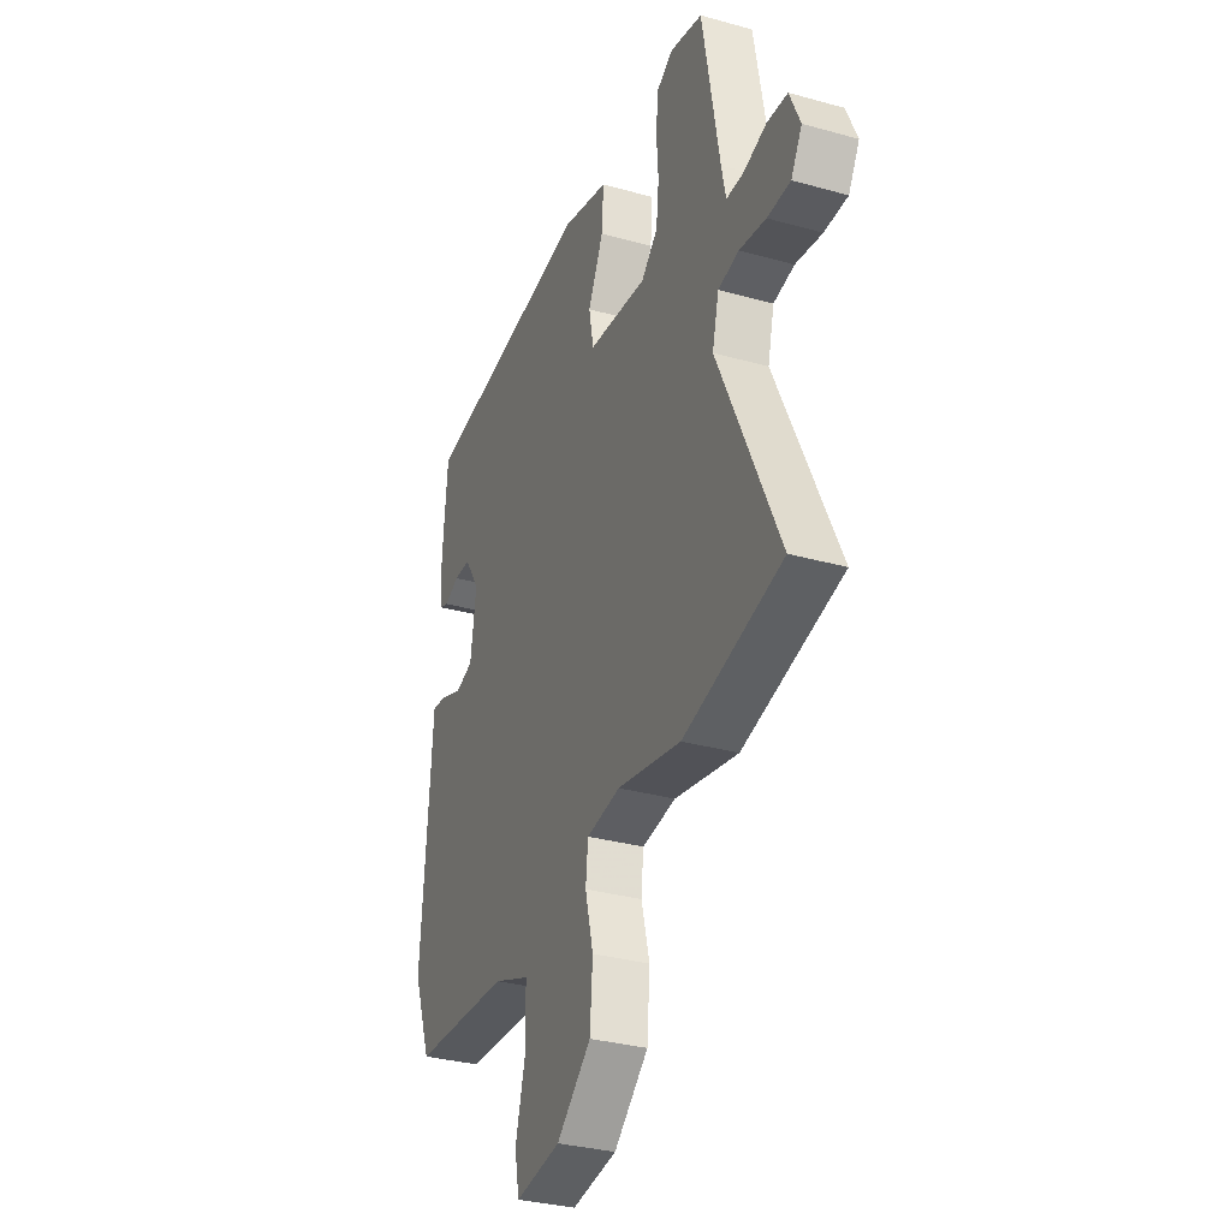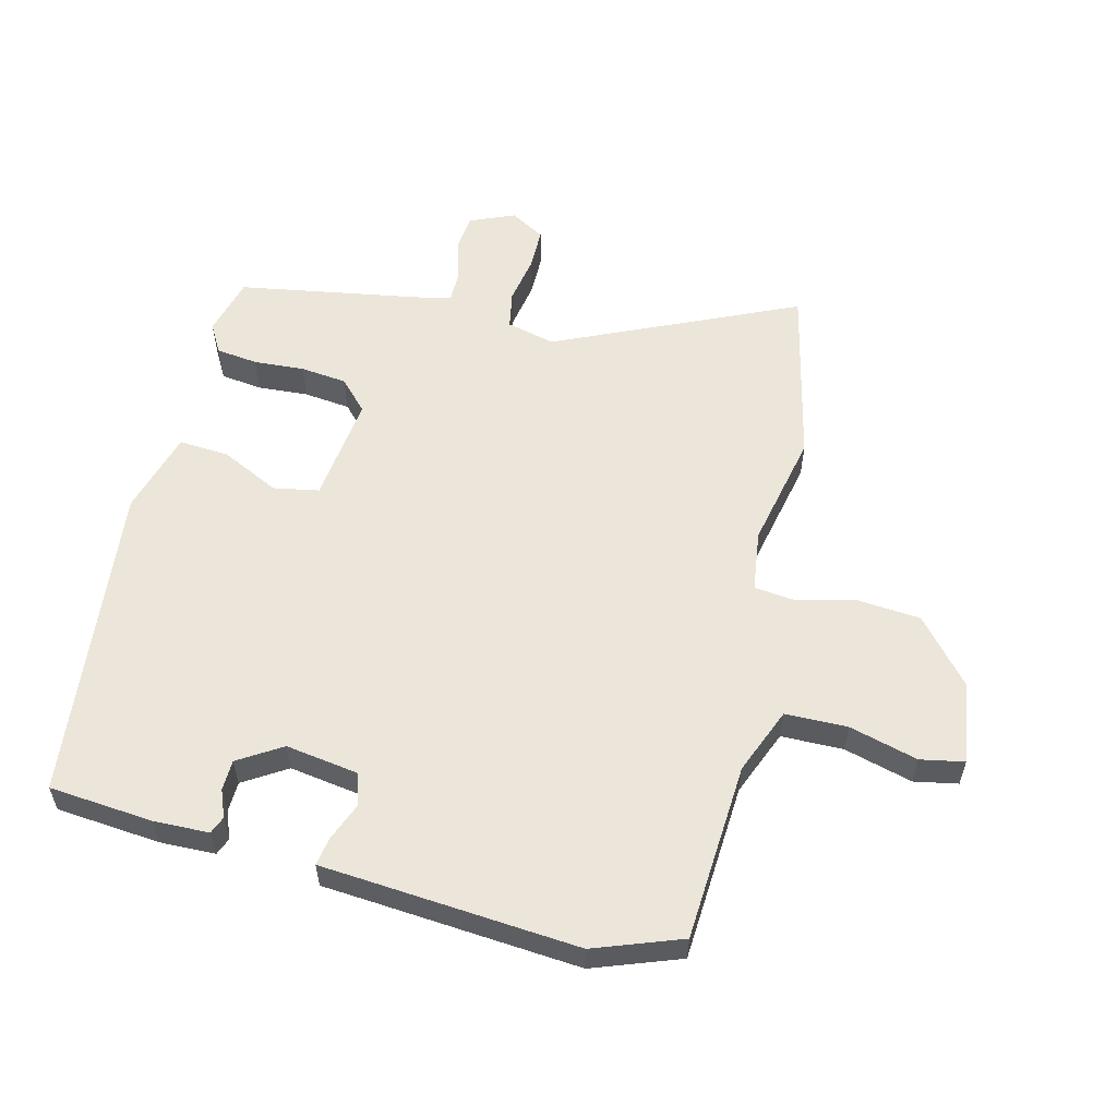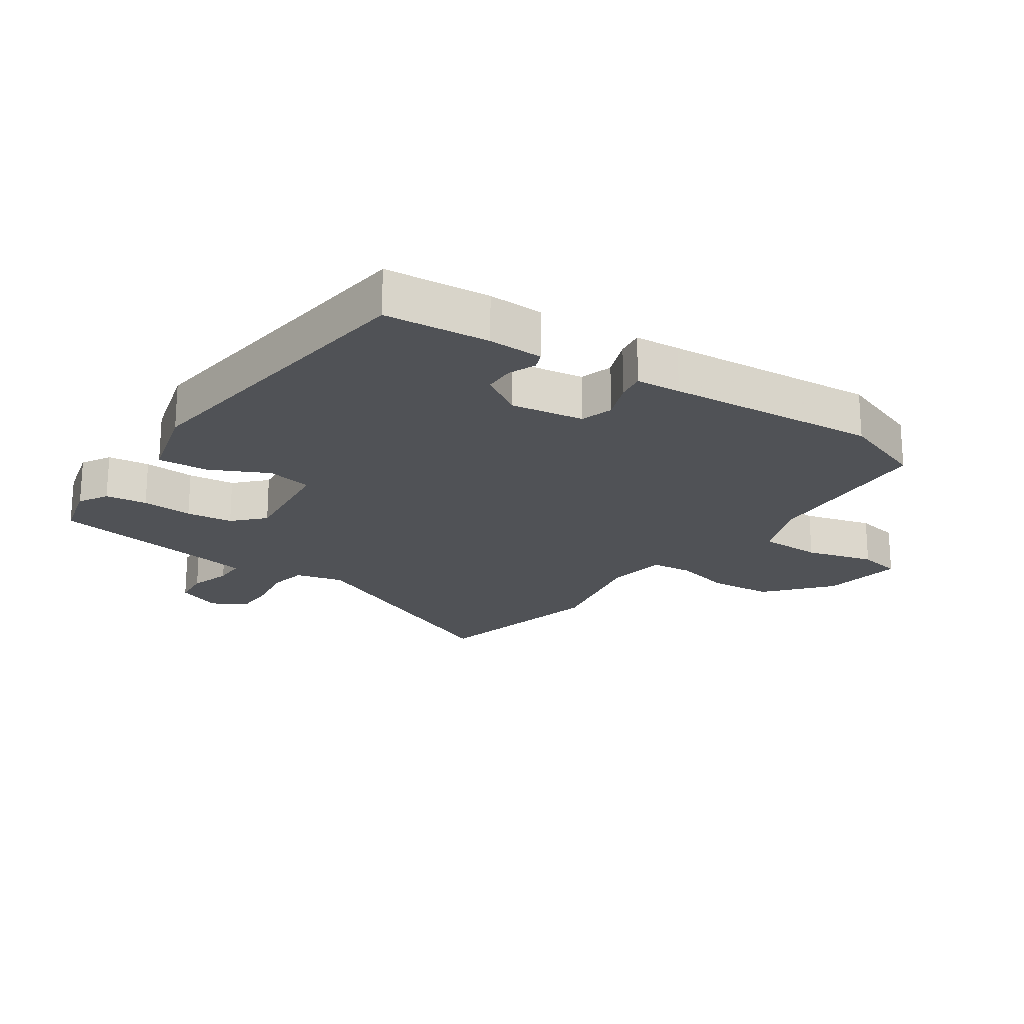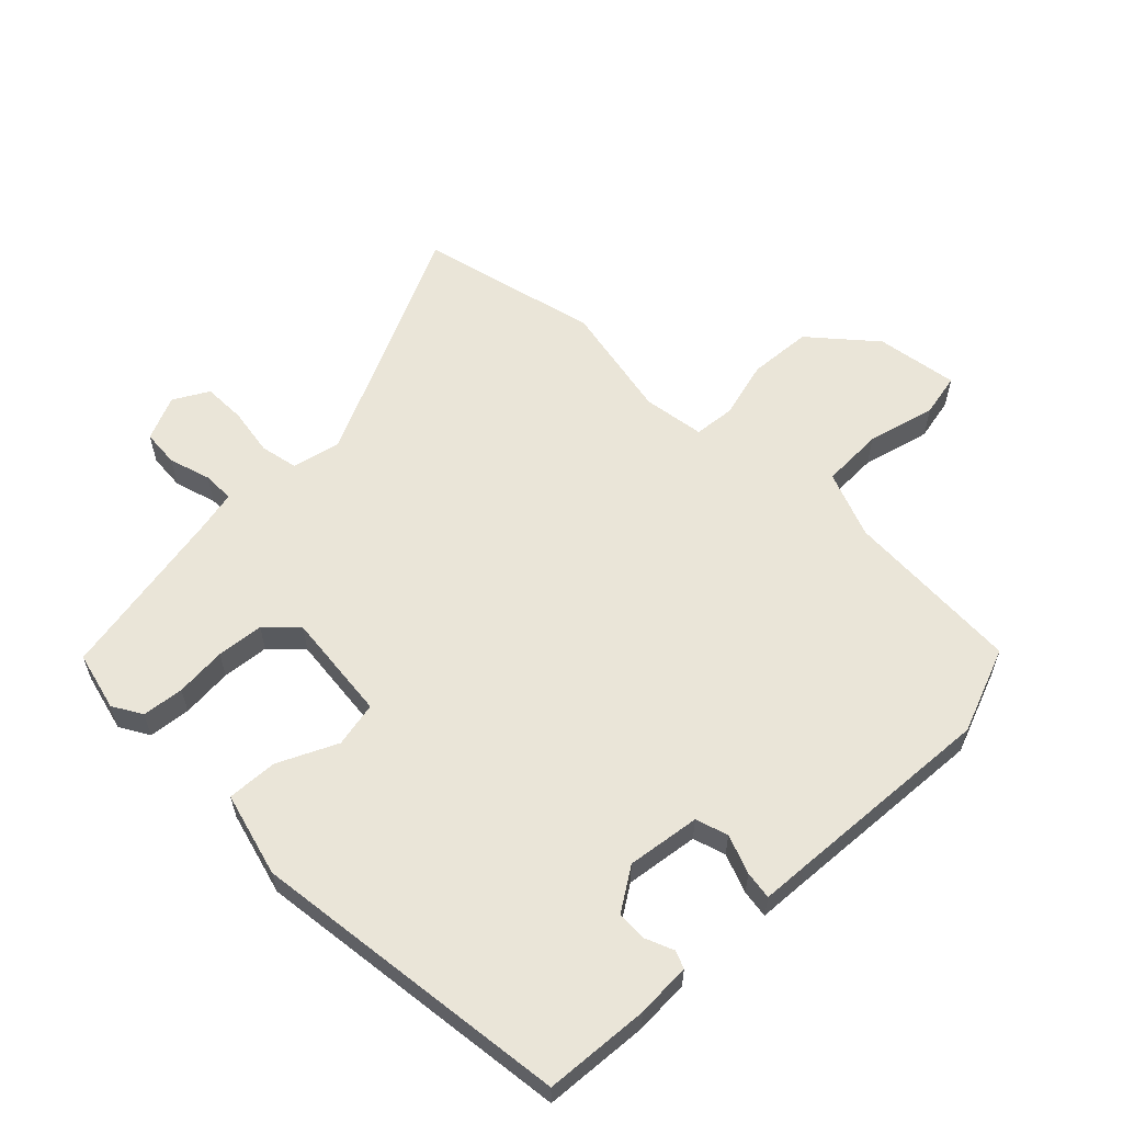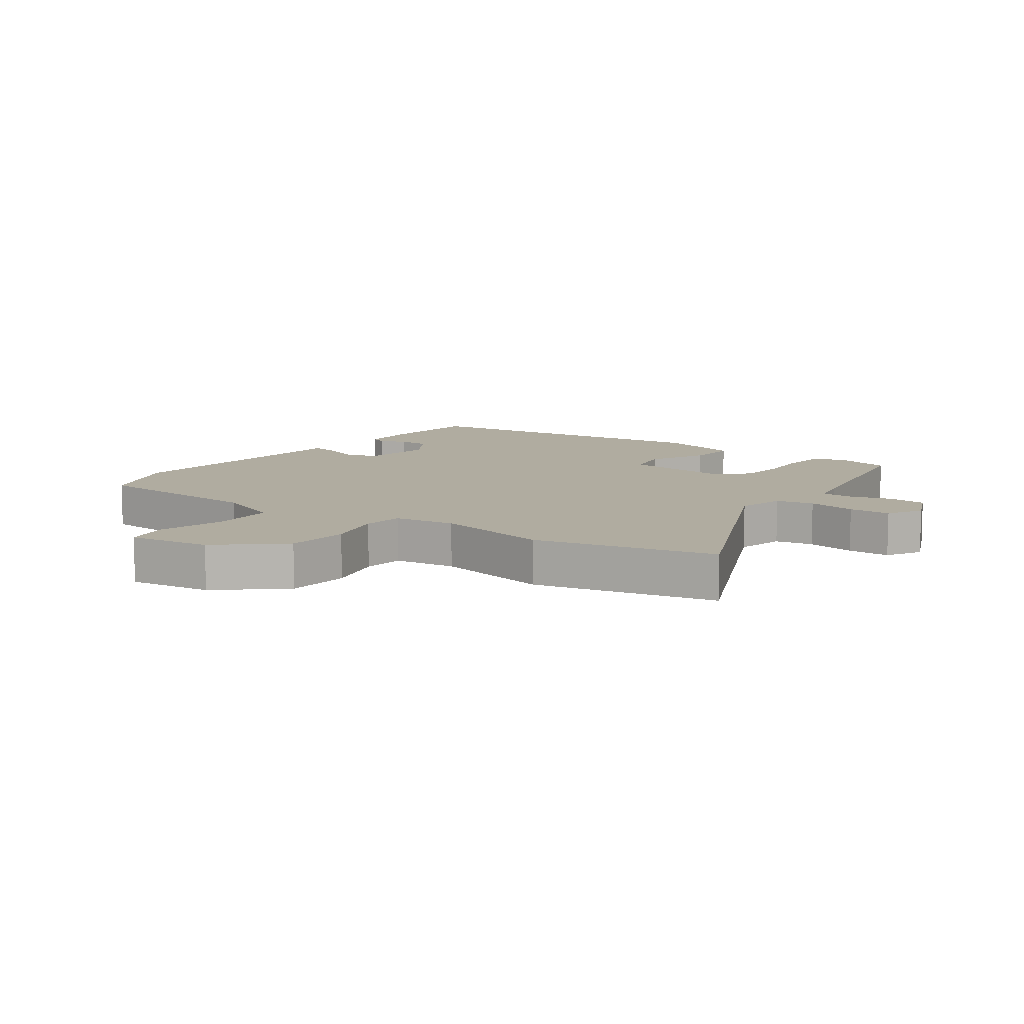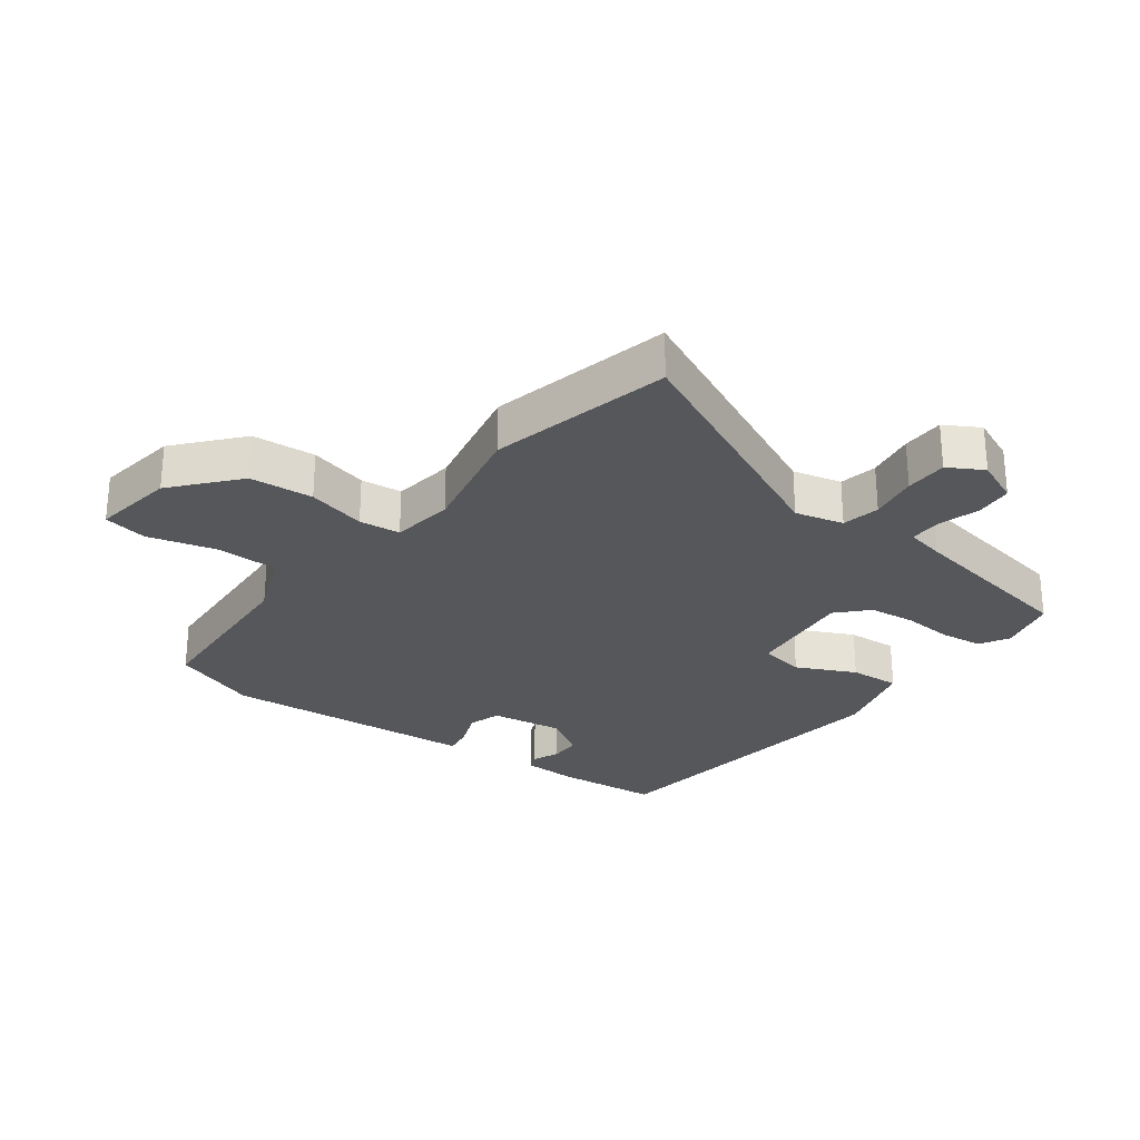
<metadata>
{"format":"obj","ext":"obj","renderer":"f3d","projection":"perspective","resolution":1024,"background":"white","views":[{"elev":-32.3,"azim":-111.3,"up":"+Z"},{"elev":56.6,"azim":104.4,"up":"+Y"},{"elev":-20.7,"azim":55.8,"up":"+Y"},{"elev":59.1,"azim":45.0,"up":"+Y"},{"elev":10.0,"azim":-144.0,"up":"+Y"},{"elev":-27.2,"azim":-126.7,"up":"+Y"}]}
</metadata>
<code>
v 0.541 0.07 -0.391
v 0.489 0.07 -0.53
v 0.202 0.07 -0.546
v 0.095 0.07 -0.588
v 0.093 0.07 -0.688
v 0.122 0.07 -0.798
v 0.108 0.07 -0.868
v -0.024 0.07 -0.848
v -0.125 0.07 -0.761
v -0.133 0.07 -0.659
v -0.109 0.07 -0.565
v -0.116 0.07 -0.499
v -0.215 0.07 -0.485
v -0.402 0.07 -0.523
v -0.692 0.07 -0.455
v -0.513 0.07 -0.068
v -0.532 0.07 0.01
v -0.593 0.07 0.022
v -0.671 0.07 0.009
v -0.739 0.07 0.01
v -0.771 0.07 0.066
v -0.74 0.07 0.138
v -0.68 0.07 0.143
v -0.613 0.07 0.123
v -0.562 0.07 0.123
v -0.549 0.07 0.185
v -0.498 0.07 0.472
v -0.403 0.07 0.496
v -0.356 0.07 0.469
v -0.348 0.07 0.402
v -0.354 0.07 0.32
v -0.346 0.07 0.245
v -0.298 0.07 0.199
v -0.124 0.07 0.218
v -0.11 0.07 0.291
v -0.155 0.07 0.385
v -0.16 0.07 0.466
v -0.025 0.07 0.503
v 0.489 0.07 0.442
v 0.503 0.07 0.274
v 0.5 0.07 0.186
v 0.472 0.07 0.175
v 0.428 0.07 0.193
v 0.379 0.07 0.192
v 0.335 0.07 0.123
v 0.352 0.07 0.006
v 0.404 0.07 -0.01
v 0.466 0.07 0.014
v 0.511 0.07 0.021
v 0.516 0.07 -0.051
v 0.541 0 -0.391
v 0.489 0 -0.53
v 0.202 0 -0.546
v 0.095 0 -0.588
v 0.093 0 -0.688
v 0.122 0 -0.798
v 0.108 0 -0.868
v -0.024 0 -0.848
v -0.125 0 -0.761
v -0.133 0 -0.659
v -0.109 0 -0.565
v -0.116 0 -0.499
v -0.215 0 -0.485
v -0.402 0 -0.523
v -0.692 0 -0.455
v -0.513 0 -0.068
v -0.532 0 0.01
v -0.593 0 0.022
v -0.671 0 0.009
v -0.739 0 0.01
v -0.771 0 0.066
v -0.74 0 0.138
v -0.68 0 0.143
v -0.613 0 0.123
v -0.562 0 0.123
v -0.549 0 0.185
v -0.498 0 0.472
v -0.403 0 0.496
v -0.356 0 0.469
v -0.348 0 0.402
v -0.354 0 0.32
v -0.346 0 0.245
v -0.298 0 0.199
v -0.124 0 0.218
v -0.11 0 0.291
v -0.155 0 0.385
v -0.16 0 0.466
v -0.025 0 0.503
v 0.489 0 0.442
v 0.503 0 0.274
v 0.5 0 0.186
v 0.472 0 0.175
v 0.428 0 0.193
v 0.379 0 0.192
v 0.335 0 0.123
v 0.352 0 0.006
v 0.404 0 -0.01
v 0.466 0 0.014
v 0.511 0 0.021
v 0.516 0 -0.051
f 47 48 49 50
f 1 2 3
f 50 1 3
f 47 50 3
f 46 47 3
f 45 46 3 4
f 41 42 43
f 40 41 43
f 39 40 43
f 38 39 43
f 37 38 43
f 37 43 44
f 36 37 44
f 35 36 44
f 34 35 44 45
f 29 30 31
f 28 29 31
f 27 28 31
f 26 27 31
f 25 26 31 32
f 22 23 24
f 21 22 24
f 20 21 24
f 19 20 24
f 18 19 24
f 17 18 24 25
f 13 14 15 16
f 12 13 16 17
f 9 10 11
f 8 9 11
f 7 8 11
f 6 7 11
f 5 6 11
f 4 5 11 12
f 12 17 25
f 4 12 25
f 45 4 25
f 34 45 25
f 33 34 25
f 25 32 33
f 100 99 98 97
f 53 52 51
f 53 51 100
f 53 100 97
f 53 97 96
f 54 53 96 95
f 93 92 91
f 93 91 90
f 93 90 89
f 93 89 88
f 93 88 87
f 94 93 87
f 94 87 86
f 94 86 85
f 95 94 85 84
f 81 80 79
f 81 79 78
f 81 78 77
f 81 77 76
f 82 81 76 75
f 74 73 72
f 74 72 71
f 74 71 70
f 74 70 69
f 74 69 68
f 75 74 68 67
f 66 65 64 63
f 67 66 63 62
f 61 60 59
f 61 59 58
f 61 58 57
f 61 57 56
f 61 56 55
f 62 61 55 54
f 75 67 62
f 75 62 54
f 75 54 95
f 75 95 84
f 75 84 83
f 83 82 75
f 1 51 52 2
f 2 52 53 3
f 3 53 54 4
f 4 54 55 5
f 5 55 56 6
f 6 56 57 7
f 7 57 58 8
f 8 58 59 9
f 9 59 60 10
f 10 60 61 11
f 11 61 62 12
f 12 62 63 13
f 13 63 64 14
f 14 64 65 15
f 15 65 66 16
f 16 66 67 17
f 17 67 68 18
f 18 68 69 19
f 19 69 70 20
f 20 70 71 21
f 21 71 72 22
f 22 72 73 23
f 23 73 74 24
f 24 74 75 25
f 25 75 76 26
f 26 76 77 27
f 27 77 78 28
f 28 78 79 29
f 29 79 80 30
f 30 80 81 31
f 31 81 82 32
f 32 82 83 33
f 33 83 84 34
f 34 84 85 35
f 35 85 86 36
f 36 86 87 37
f 37 87 88 38
f 38 88 89 39
f 39 89 90 40
f 40 90 91 41
f 41 91 92 42
f 42 92 93 43
f 43 93 94 44
f 44 94 95 45
f 45 95 96 46
f 46 96 97 47
f 47 97 98 48
f 48 98 99 49
f 49 99 100 50
f 50 100 51 1

</code>
